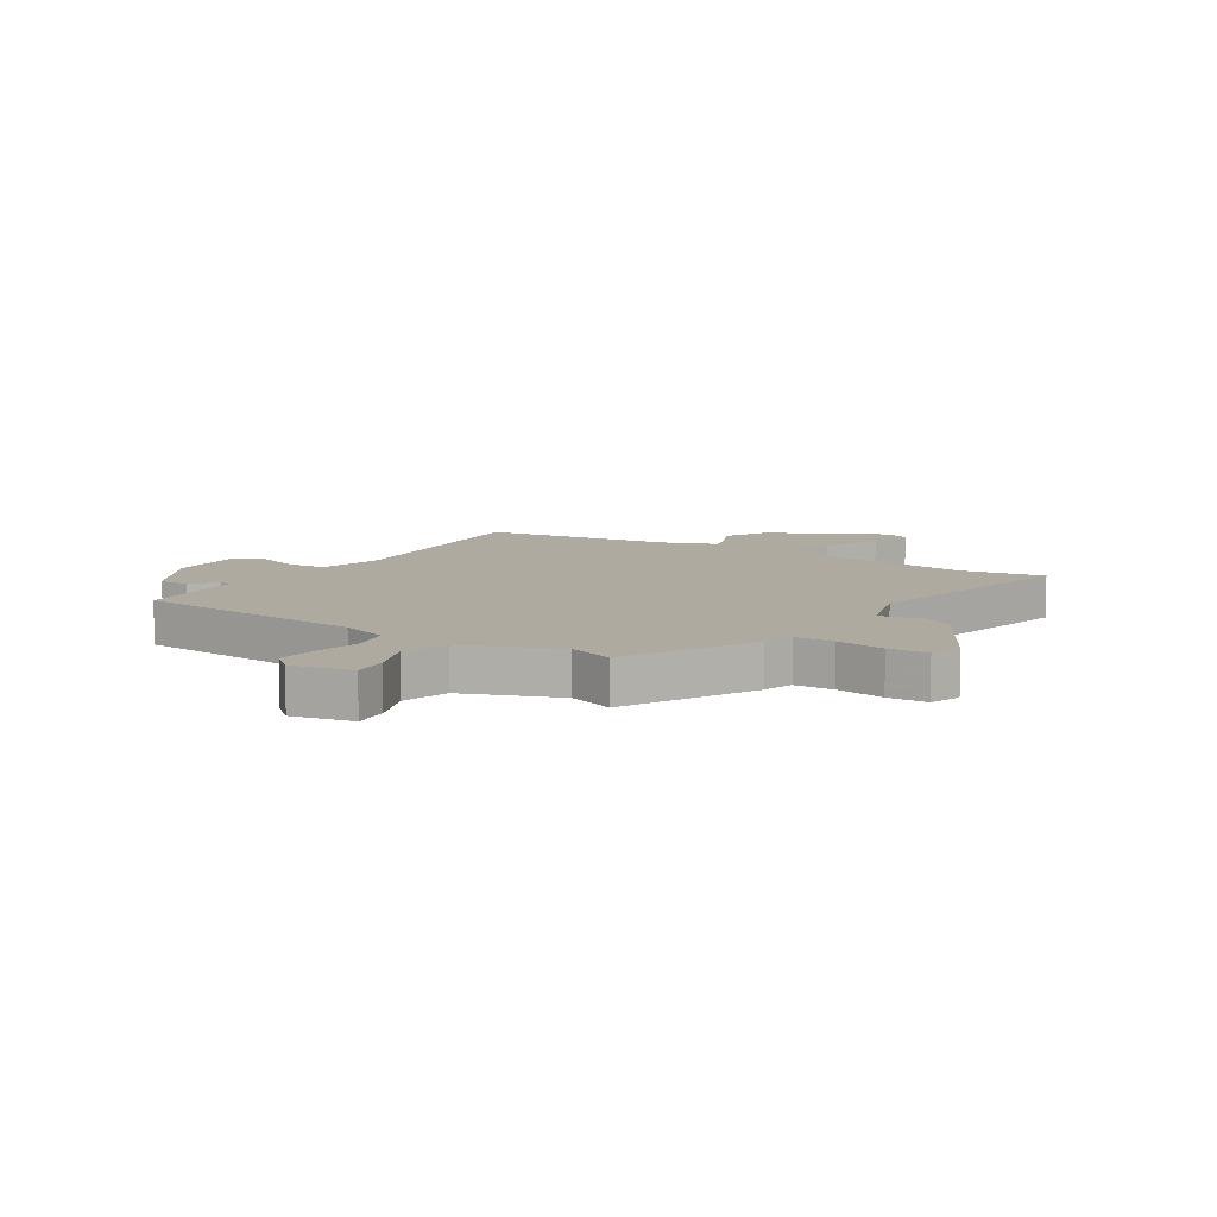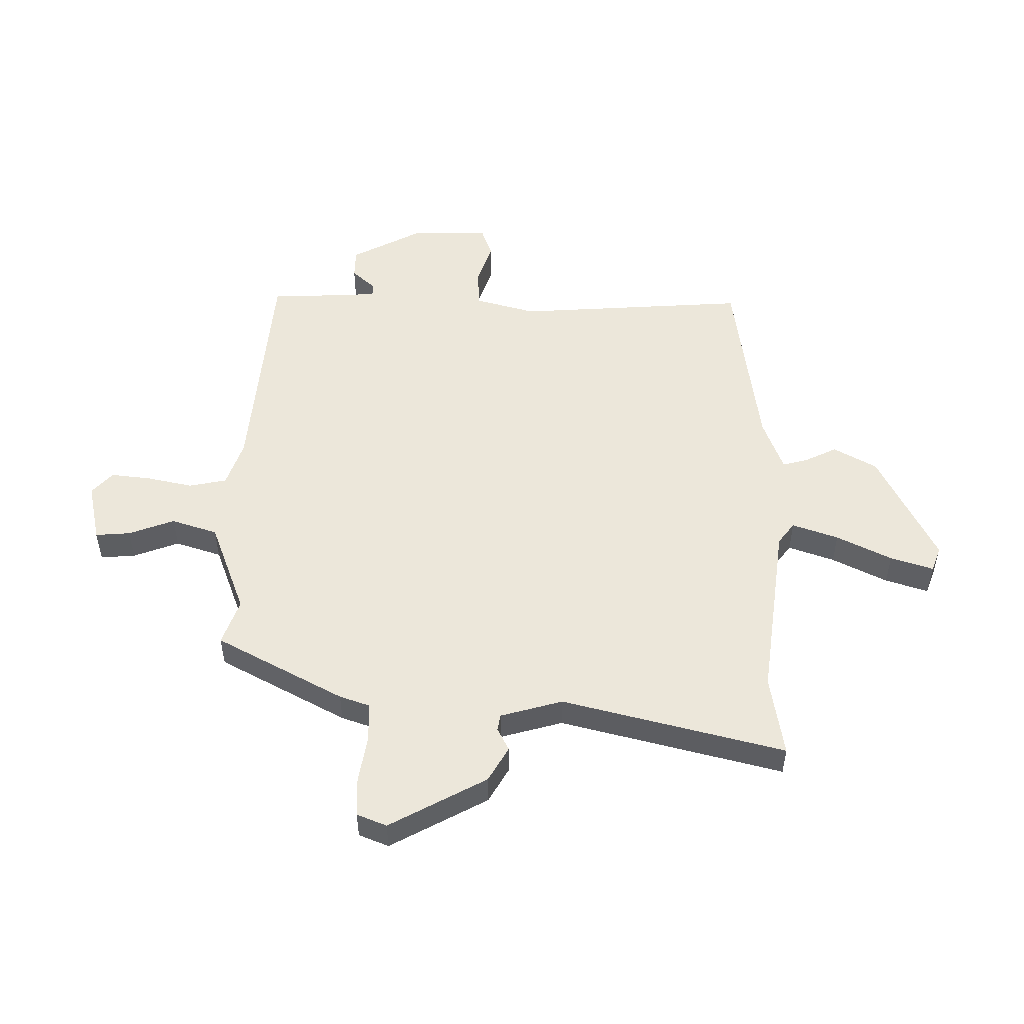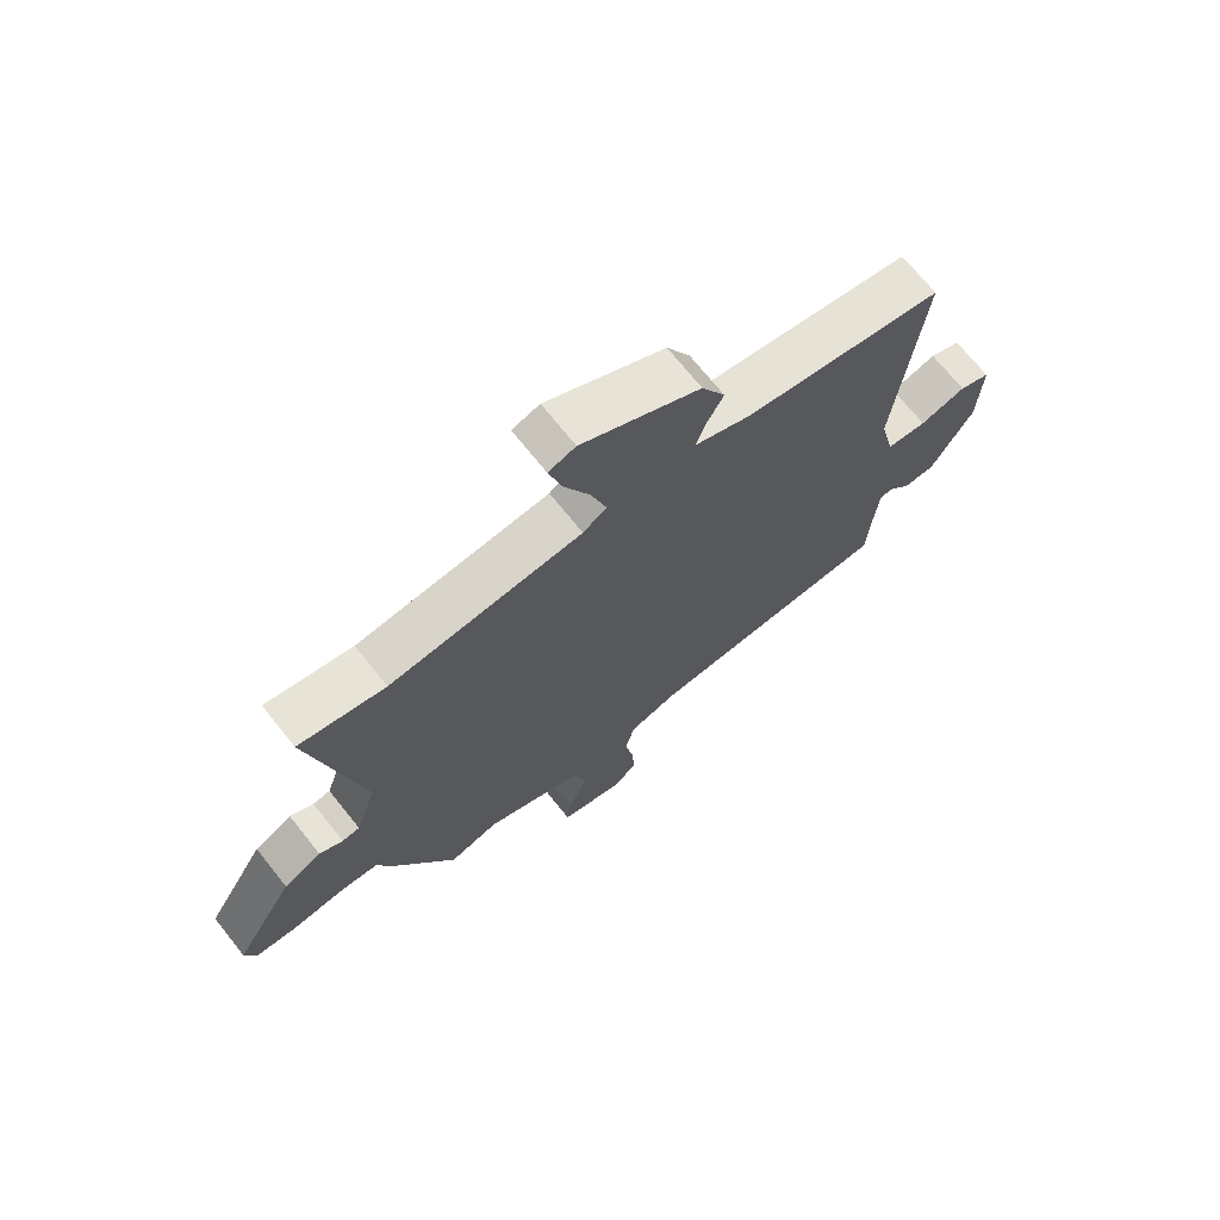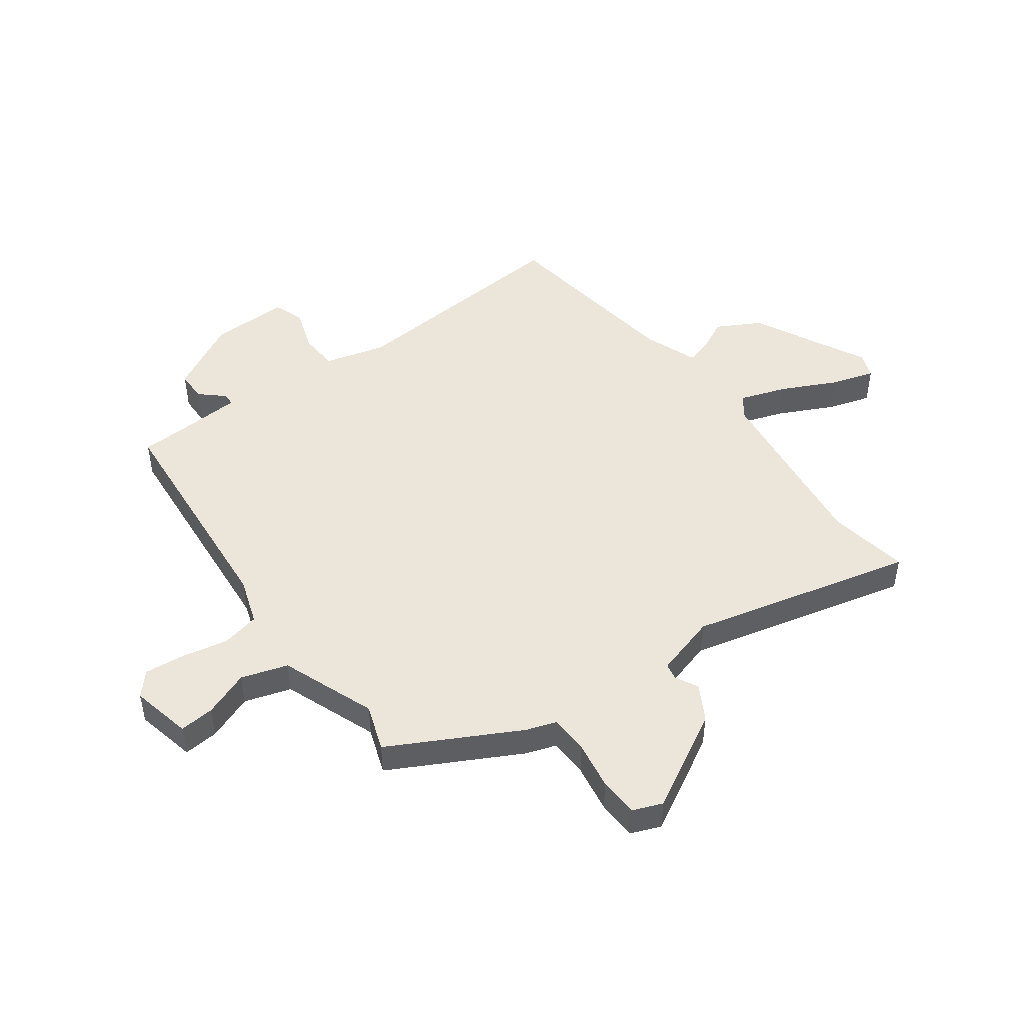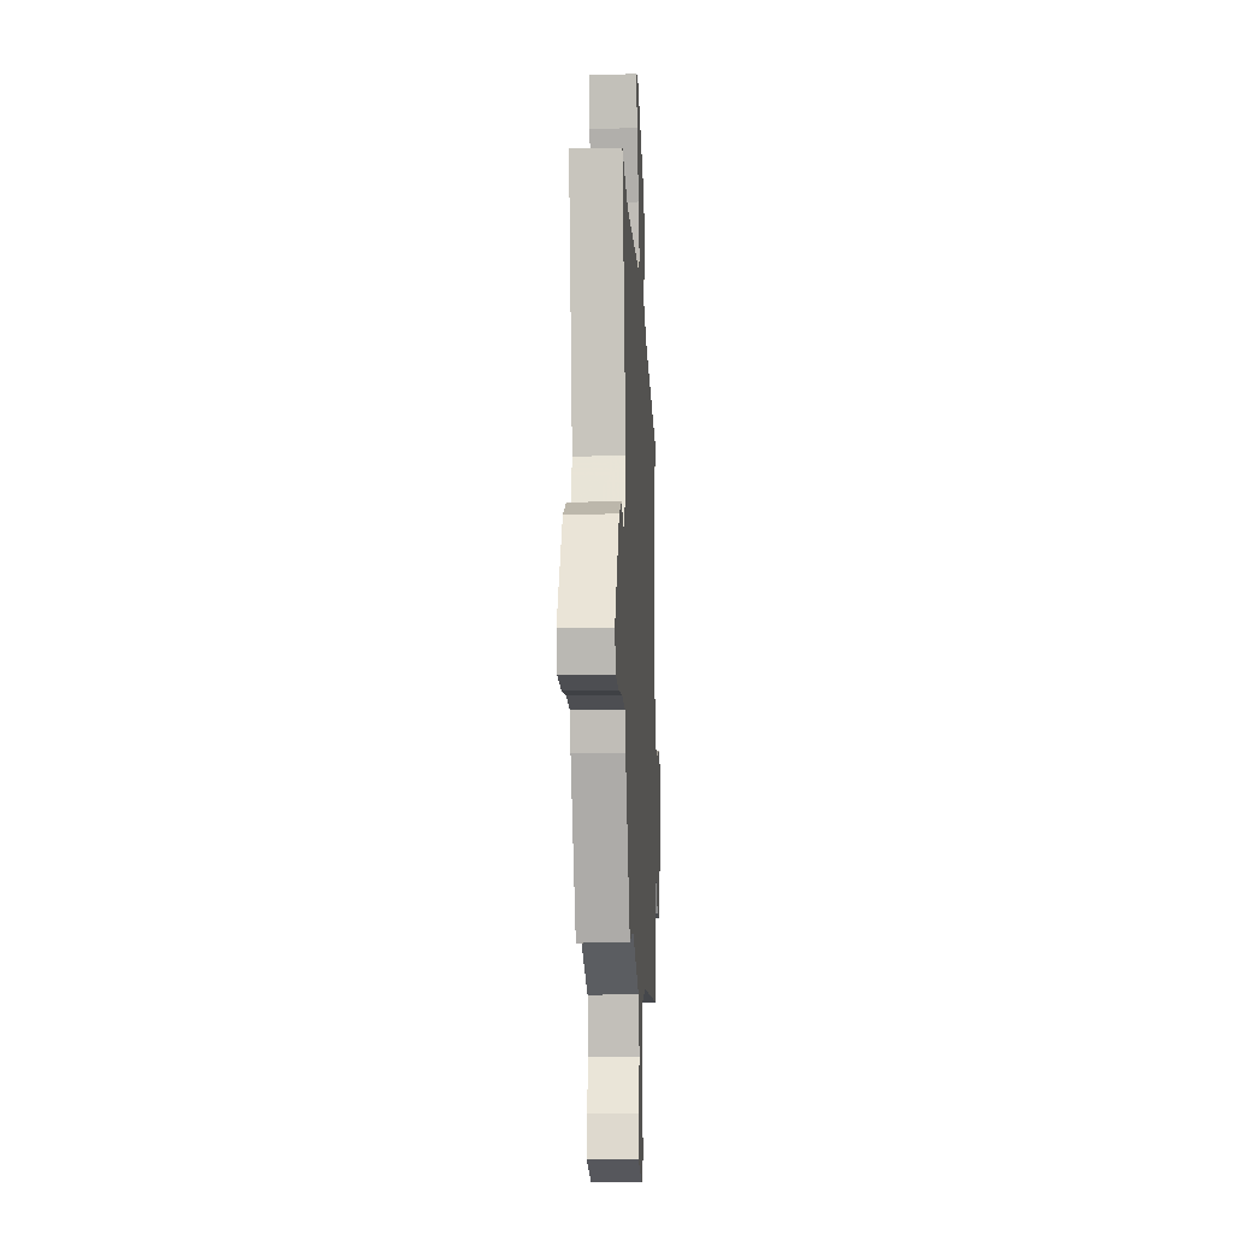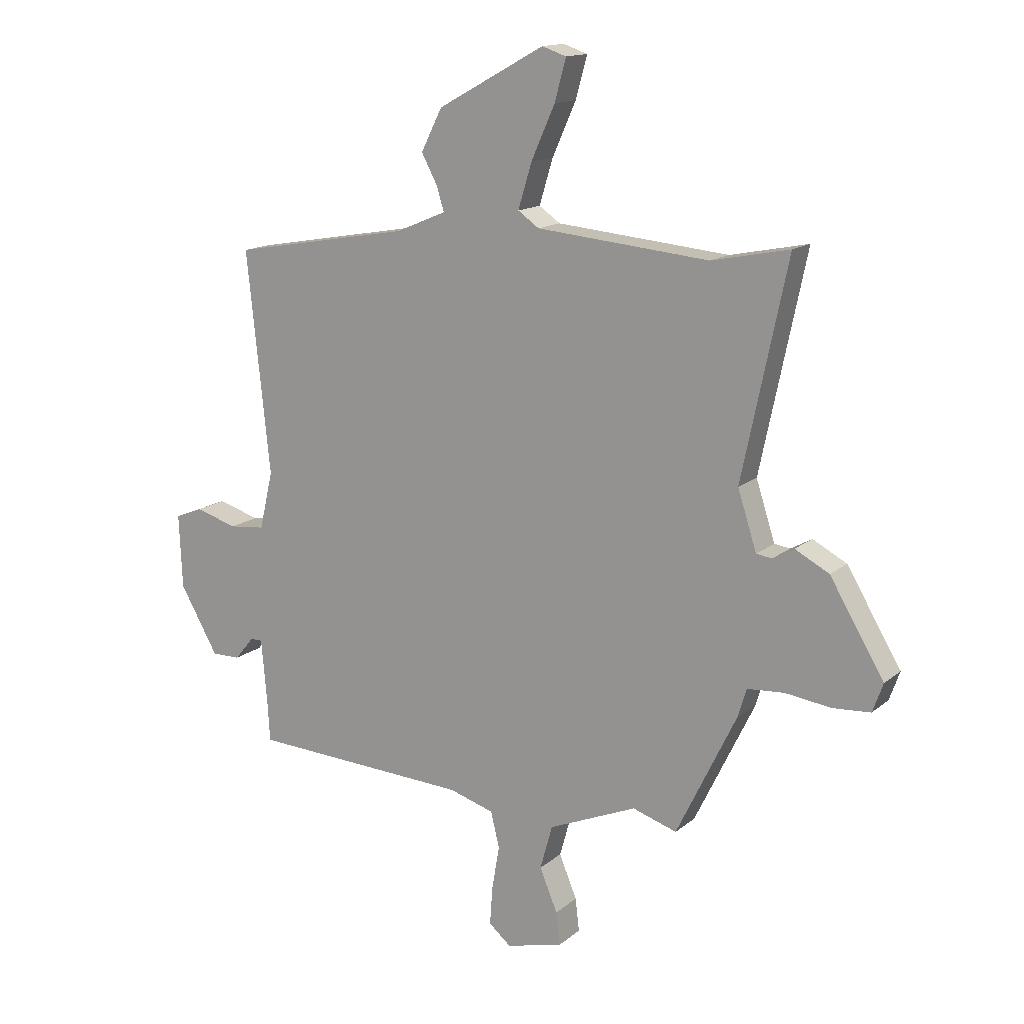
<metadata>
{"format":"obj","ext":"obj","renderer":"f3d","projection":"perspective","resolution":1024,"background":"white","views":[{"elev":9.5,"azim":-145.9,"up":"+Y"},{"elev":51.8,"azim":-87.2,"up":"+Y"},{"elev":70.6,"azim":-38.6,"up":"+Z"},{"elev":48.2,"azim":-124.3,"up":"+Y"},{"elev":-13.0,"azim":-87.0,"up":"+Z"},{"elev":14.7,"azim":-148.9,"up":"+Z"}]}
</metadata>
<code>
v -0.37 0.07 -0.506
v -0.481 0.07 -0.278
v -0.497 0.07 -0.225
v -0.565 0.07 -0.22
v -0.65 0.07 -0.231
v -0.719 0.07 -0.226
v -0.738 0.07 -0.173
v -0.638 0.07 -0.006
v -0.575 0.07 0.027
v -0.536 0.07 0.005
v -0.507 0.07 0.009
v -0.472 0.07 0.117
v -0.555 0.07 0.511
v -0.412 0.07 0.482
v -0.094 0.07 0.511
v -0.055 0.07 0.538
v -0.08 0.07 0.62
v -0.124 0.07 0.718
v -0.145 0.07 0.794
v -0.1 0.07 0.809
v 0.097 0.07 0.701
v 0.136 0.07 0.624
v 0.106 0.07 0.568
v 0.093 0.07 0.525
v 0.186 0.07 0.486
v 0.517 0.07 0.428
v 0.474 0.07 0.02
v 0.499 0.07 -0.087
v 0.566 0.07 -0.094
v 0.643 0.07 -0.071
v 0.695 0.07 -0.092
v 0.689 0.07 -0.229
v 0.618 0.07 -0.352
v 0.565 0.07 -0.351
v 0.529 0.07 -0.308
v 0.507 0.07 -0.308
v 0.496 0.07 -0.433
v 0.492 0.07 -0.502
v 0.084 0.07 -0.521
v 0.001 0.07 -0.546
v -0.015 0.07 -0.612
v -0.001 0.07 -0.693
v 0.004 0.07 -0.764
v -0.037 0.07 -0.798
v -0.142 0.07 -0.771
v -0.135 0.07 -0.71
v -0.102 0.07 -0.631
v -0.125 0.07 -0.549
v -0.288 0.07 -0.48
v -0.37 0 -0.506
v -0.481 0 -0.278
v -0.497 0 -0.225
v -0.565 0 -0.22
v -0.65 0 -0.231
v -0.719 0 -0.226
v -0.738 0 -0.173
v -0.638 0 -0.006
v -0.575 0 0.027
v -0.536 0 0.005
v -0.507 0 0.009
v -0.472 0 0.117
v -0.555 0 0.511
v -0.412 0 0.482
v -0.094 0 0.511
v -0.055 0 0.538
v -0.08 0 0.62
v -0.124 0 0.718
v -0.145 0 0.794
v -0.1 0 0.809
v 0.097 0 0.701
v 0.136 0 0.624
v 0.106 0 0.568
v 0.093 0 0.525
v 0.186 0 0.486
v 0.517 0 0.428
v 0.474 0 0.02
v 0.499 0 -0.087
v 0.566 0 -0.094
v 0.643 0 -0.071
v 0.695 0 -0.092
v 0.689 0 -0.229
v 0.618 0 -0.352
v 0.565 0 -0.351
v 0.529 0 -0.308
v 0.507 0 -0.308
v 0.496 0 -0.433
v 0.492 0 -0.502
v 0.084 0 -0.521
v 0.001 0 -0.546
v -0.015 0 -0.612
v -0.001 0 -0.693
v 0.004 0 -0.764
v -0.037 0 -0.798
v -0.142 0 -0.771
v -0.135 0 -0.71
v -0.102 0 -0.631
v -0.125 0 -0.549
v -0.288 0 -0.48
f 44 45 46 47
f 44 47 48
f 41 42 43 44
f 41 44 48
f 40 41 48
f 39 40 48 49
f 37 38 39 49
f 32 33 34 35
f 32 35 36
f 29 30 31 32
f 28 29 32 36
f 27 28 36 37
f 25 26 27
f 24 25 27 37
f 20 21 22 23
f 20 23 24
f 17 18 19 20
f 16 17 20 24
f 15 16 24 37
f 12 13 14
f 12 14 15 37
f 7 8 9 10
f 7 10 11
f 4 5 6 7
f 3 4 7 11
f 49 1 2 3
f 12 37 49
f 3 11 12 49
f 96 95 94 93
f 97 96 93
f 93 92 91 90
f 97 93 90
f 97 90 89
f 98 97 89 88
f 98 88 87 86
f 84 83 82 81
f 85 84 81
f 81 80 79 78
f 85 81 78 77
f 86 85 77 76
f 76 75 74
f 86 76 74 73
f 72 71 70 69
f 73 72 69
f 69 68 67 66
f 73 69 66 65
f 86 73 65 64
f 63 62 61
f 86 64 63 61
f 59 58 57 56
f 60 59 56
f 56 55 54 53
f 60 56 53 52
f 52 51 50 98
f 98 86 61
f 98 61 60 52
f 1 50 51 2
f 2 51 52 3
f 3 52 53 4
f 4 53 54 5
f 5 54 55 6
f 6 55 56 7
f 7 56 57 8
f 8 57 58 9
f 9 58 59 10
f 10 59 60 11
f 11 60 61 12
f 12 61 62 13
f 13 62 63 14
f 14 63 64 15
f 15 64 65 16
f 16 65 66 17
f 17 66 67 18
f 18 67 68 19
f 19 68 69 20
f 20 69 70 21
f 21 70 71 22
f 22 71 72 23
f 23 72 73 24
f 24 73 74 25
f 25 74 75 26
f 26 75 76 27
f 27 76 77 28
f 28 77 78 29
f 29 78 79 30
f 30 79 80 31
f 31 80 81 32
f 32 81 82 33
f 33 82 83 34
f 34 83 84 35
f 35 84 85 36
f 36 85 86 37
f 37 86 87 38
f 38 87 88 39
f 39 88 89 40
f 40 89 90 41
f 41 90 91 42
f 42 91 92 43
f 43 92 93 44
f 44 93 94 45
f 45 94 95 46
f 46 95 96 47
f 47 96 97 48
f 48 97 98 49
f 49 98 50 1

</code>
